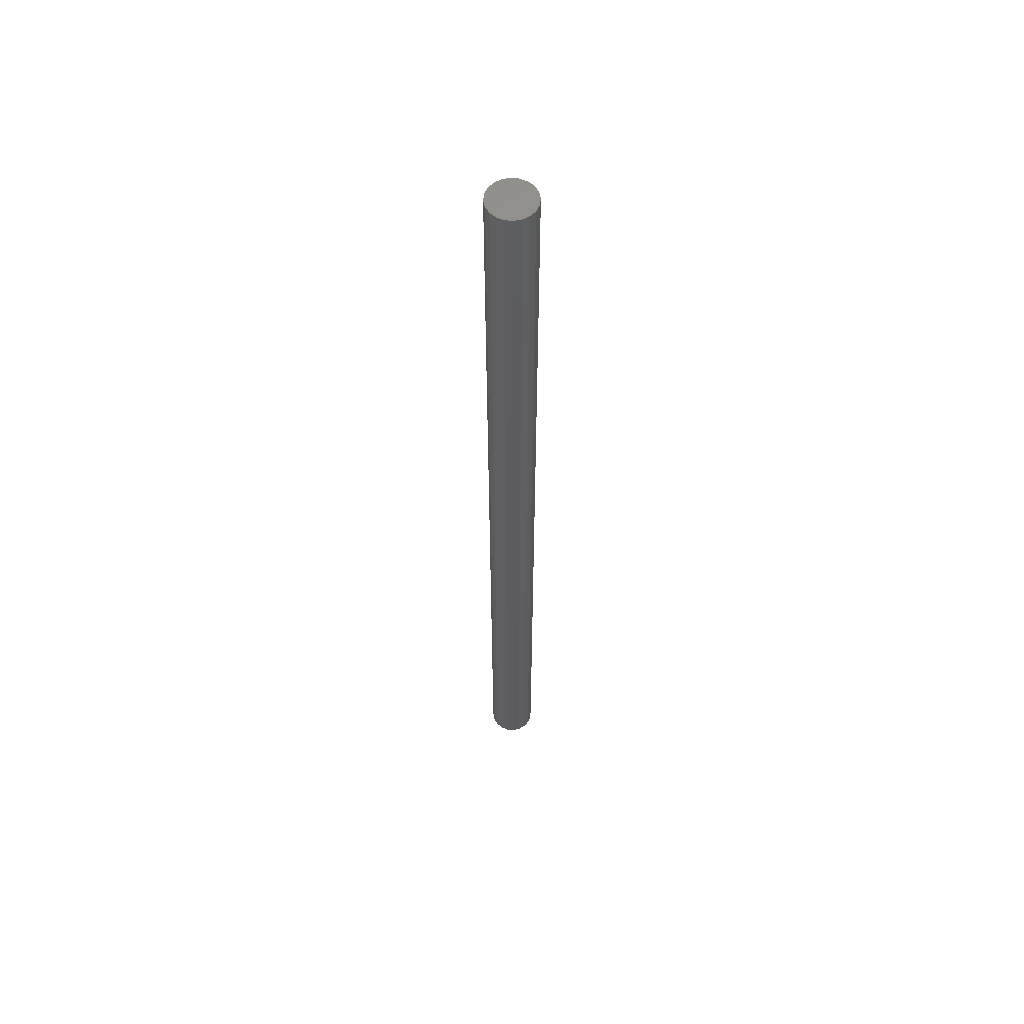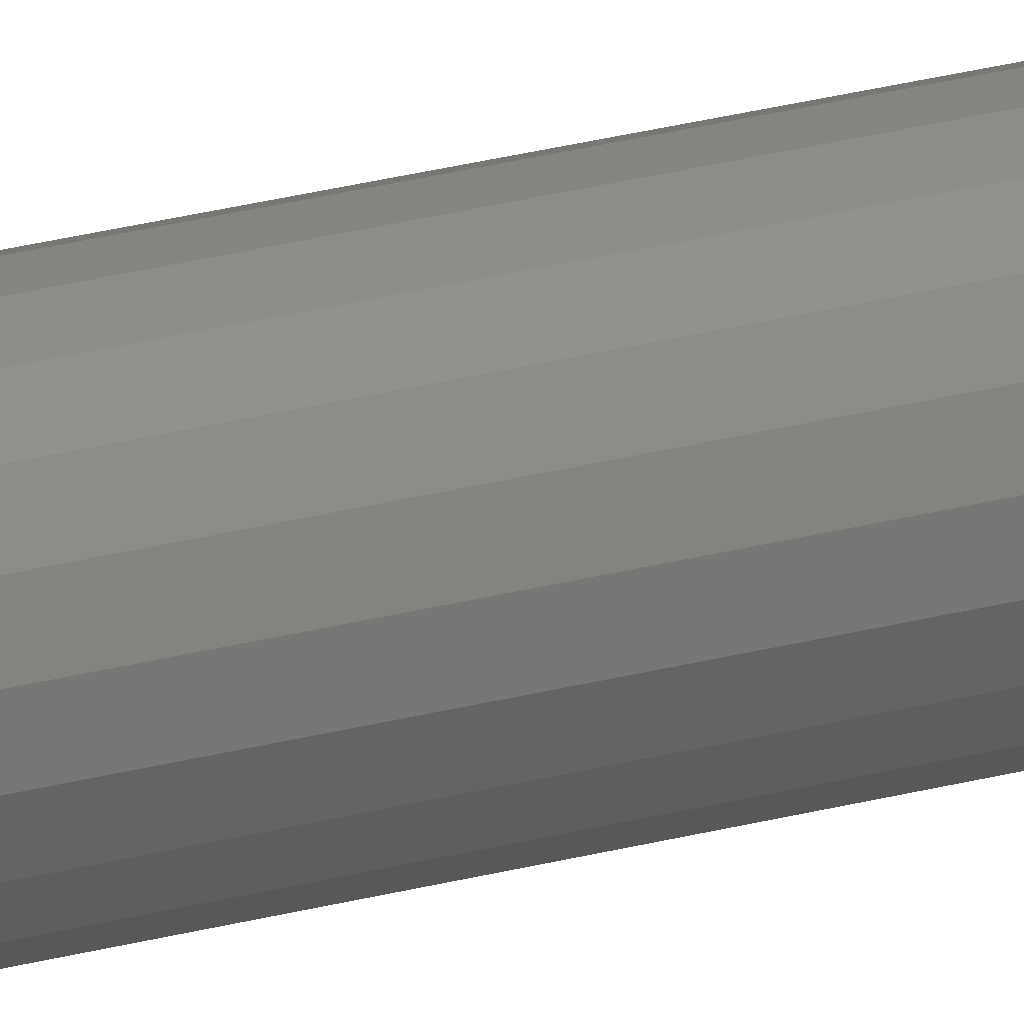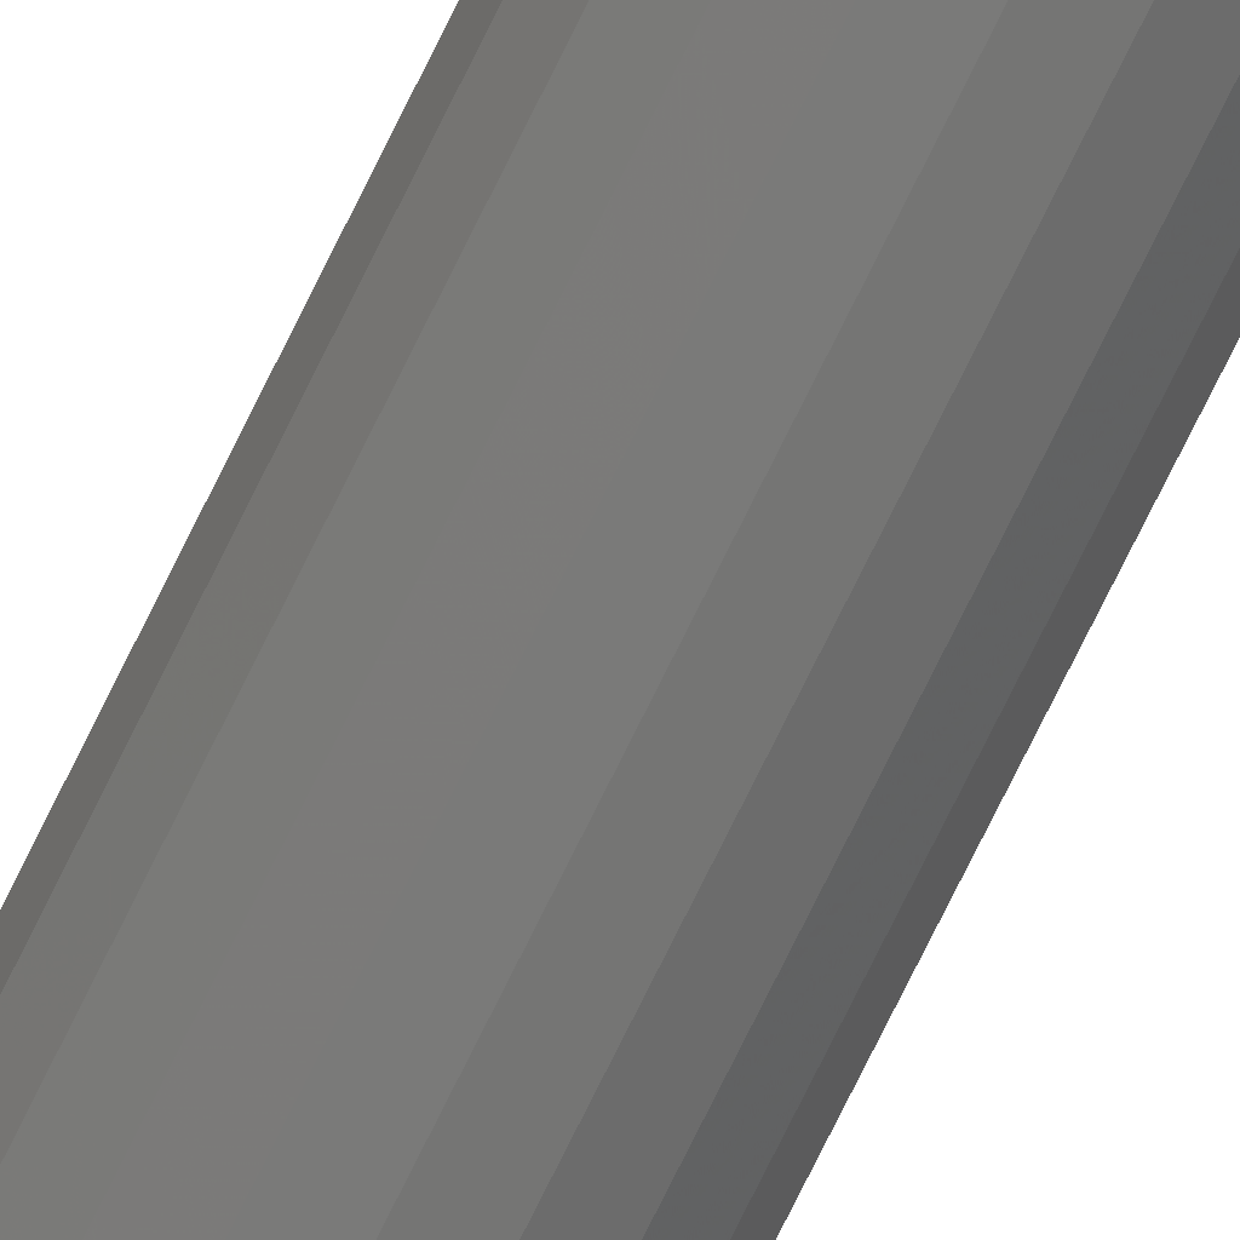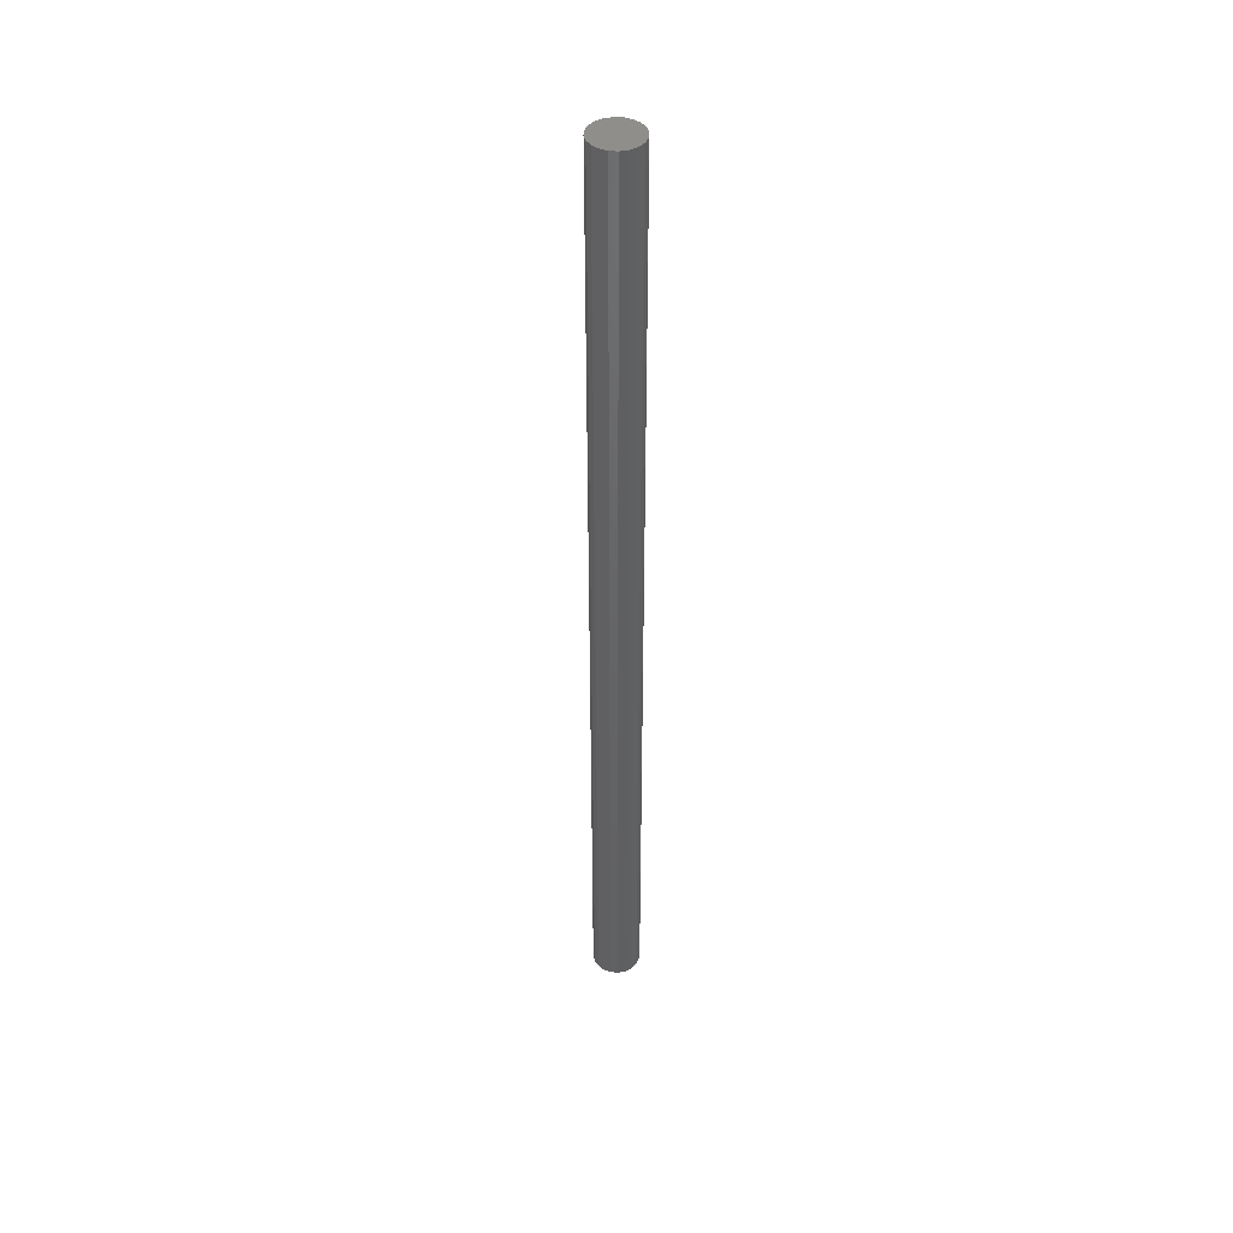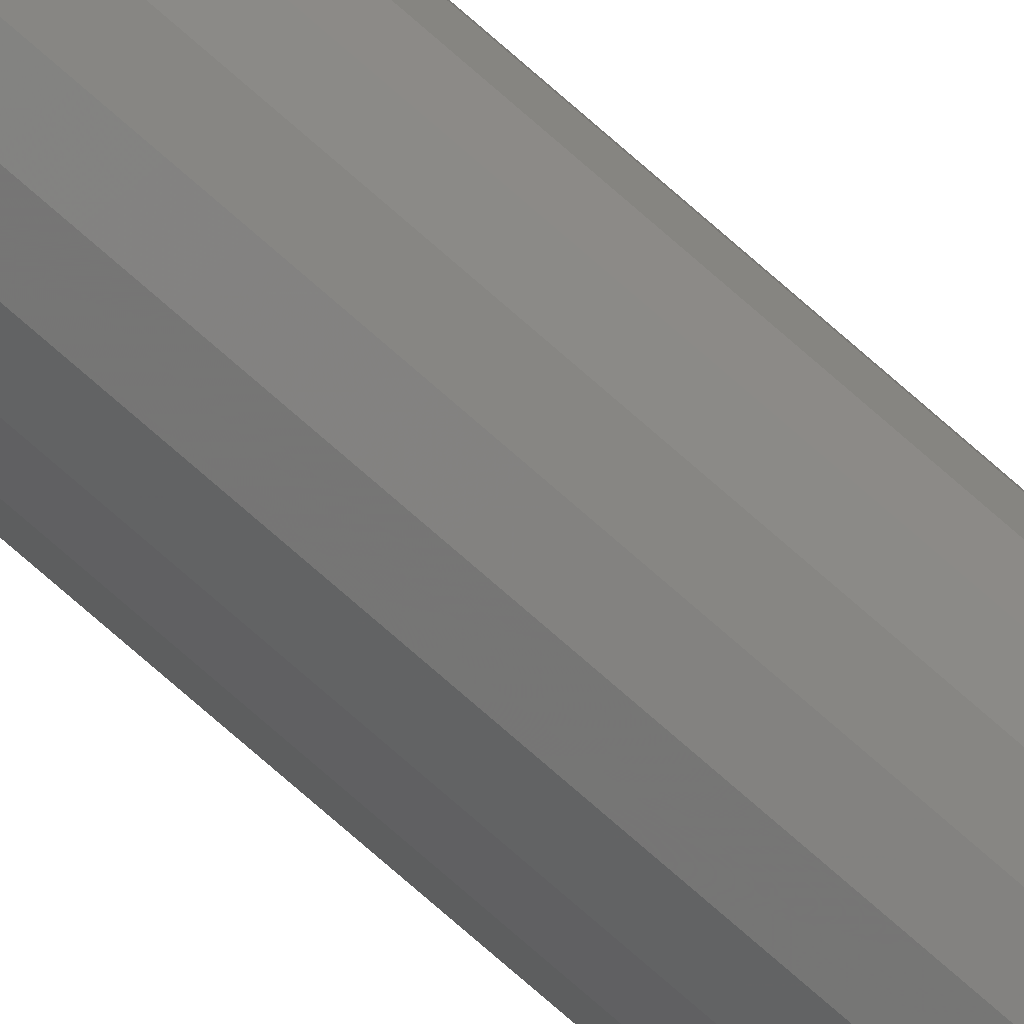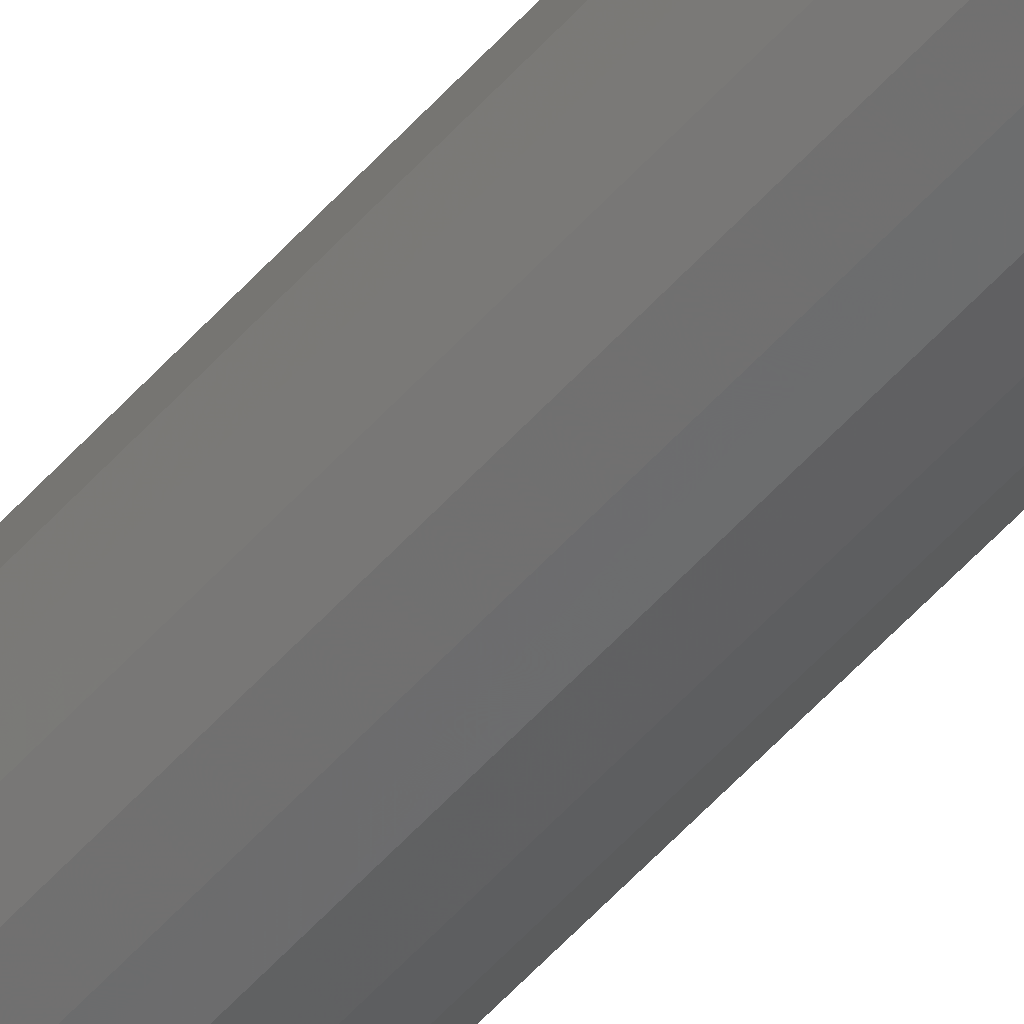
<metadata>
{"format":"stl","ext":"stl","renderer":"f3d","projection":"perspective","resolution":1024,"background":"white","views":[{"elev":57.3,"azim":159.0,"up":"+Z"},{"elev":29.0,"azim":-111.3,"up":"+Y"},{"elev":-70.9,"azim":-25.7,"up":"+Y"},{"elev":43.3,"azim":-93.4,"up":"+Z"},{"elev":-76.0,"azim":-131.2,"up":"+Y"},{"elev":-50.6,"azim":-39.0,"up":"+Y"}]}
</metadata>
<code>
# stl→obj: 40 verts, 76 faces
v 0.25 0 10
v 0.2378 0.07725 0
v 0.2378 0.07725 10
v 0.25 0 0
v 0.2023 0.1469 0
v 0.2023 0.1469 10
v 0.1469 0.2023 0
v 0.1469 0.2023 10
v 0.07725 0.2378 10
v 0.07725 0.2378 0
v 1.531e-17 0.25 10
v 1.531e-17 0.25 0
v -0.07725 0.2378 10
v -0.07725 0.2378 0
v -0.1469 0.2023 10
v -0.1469 0.2023 0
v -0.2023 0.1469 0
v -0.2023 0.1469 10
v -0.2378 0.07725 0
v -0.2378 0.07725 10
v -0.25 3.062e-17 0
v -0.25 3.062e-17 10
v -0.2378 -0.07725 0
v -0.2378 -0.07725 10
v -0.2023 -0.1469 0
v -0.2023 -0.1469 10
v -0.1469 -0.2023 0
v -0.1469 -0.2023 10
v -0.07725 -0.2378 10
v -0.07725 -0.2378 0
v -4.592e-17 -0.25 10
v -4.592e-17 -0.25 0
v 0.07725 -0.2378 10
v 0.07725 -0.2378 0
v 0.1469 -0.2023 10
v 0.1469 -0.2023 0
v 0.2023 -0.1469 0
v 0.2023 -0.1469 10
v 0.2378 -0.07725 0
v 0.2378 -0.07725 10
f 1 2 3
f 2 1 4
f 3 5 6
f 5 3 2
f 6 7 8
f 7 6 5
f 7 9 8
f 9 7 10
f 10 11 9
f 11 10 12
f 12 13 11
f 13 12 14
f 14 15 13
f 15 14 16
f 17 15 16
f 15 17 18
f 19 18 17
f 18 19 20
f 21 20 19
f 20 21 22
f 23 22 21
f 22 23 24
f 25 24 23
f 24 25 26
f 27 26 25
f 26 27 28
f 27 29 28
f 29 27 30
f 30 31 29
f 31 30 32
f 32 33 31
f 33 32 34
f 34 35 33
f 35 34 36
f 35 37 38
f 37 35 36
f 38 39 40
f 39 38 37
f 40 4 1
f 4 40 39
f 39 2 4
f 37 2 39
f 37 5 2
f 36 5 37
f 36 7 5
f 34 7 36
f 34 10 7
f 34 12 10
f 32 12 34
f 30 12 32
f 30 14 12
f 27 14 30
f 27 16 14
f 25 16 27
f 25 17 16
f 23 17 25
f 23 19 17
f 19 23 21
f 3 40 1
f 6 40 3
f 6 38 40
f 8 38 6
f 8 35 38
f 9 35 8
f 9 33 35
f 11 33 9
f 11 31 33
f 13 31 11
f 13 29 31
f 15 29 13
f 15 28 29
f 18 28 15
f 18 26 28
f 20 26 18
f 20 24 26
f 24 20 22

</code>
